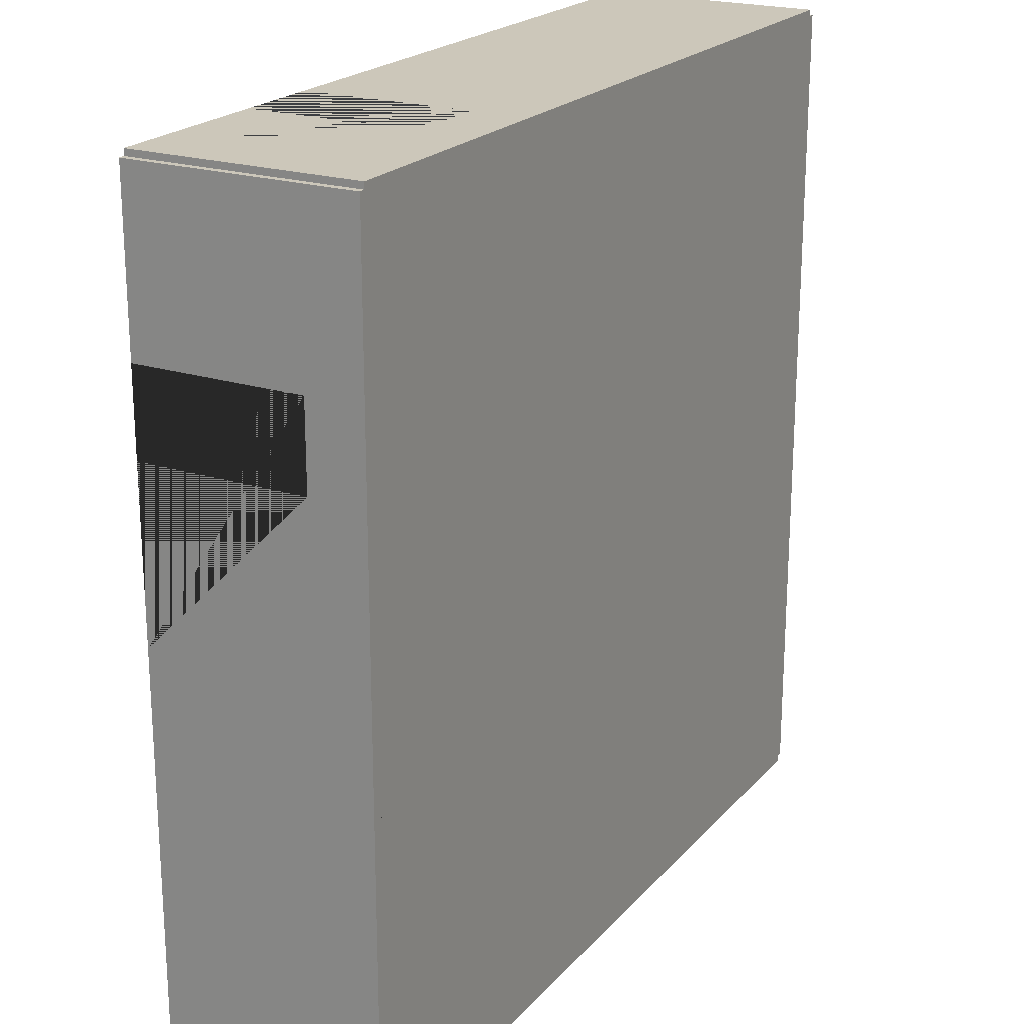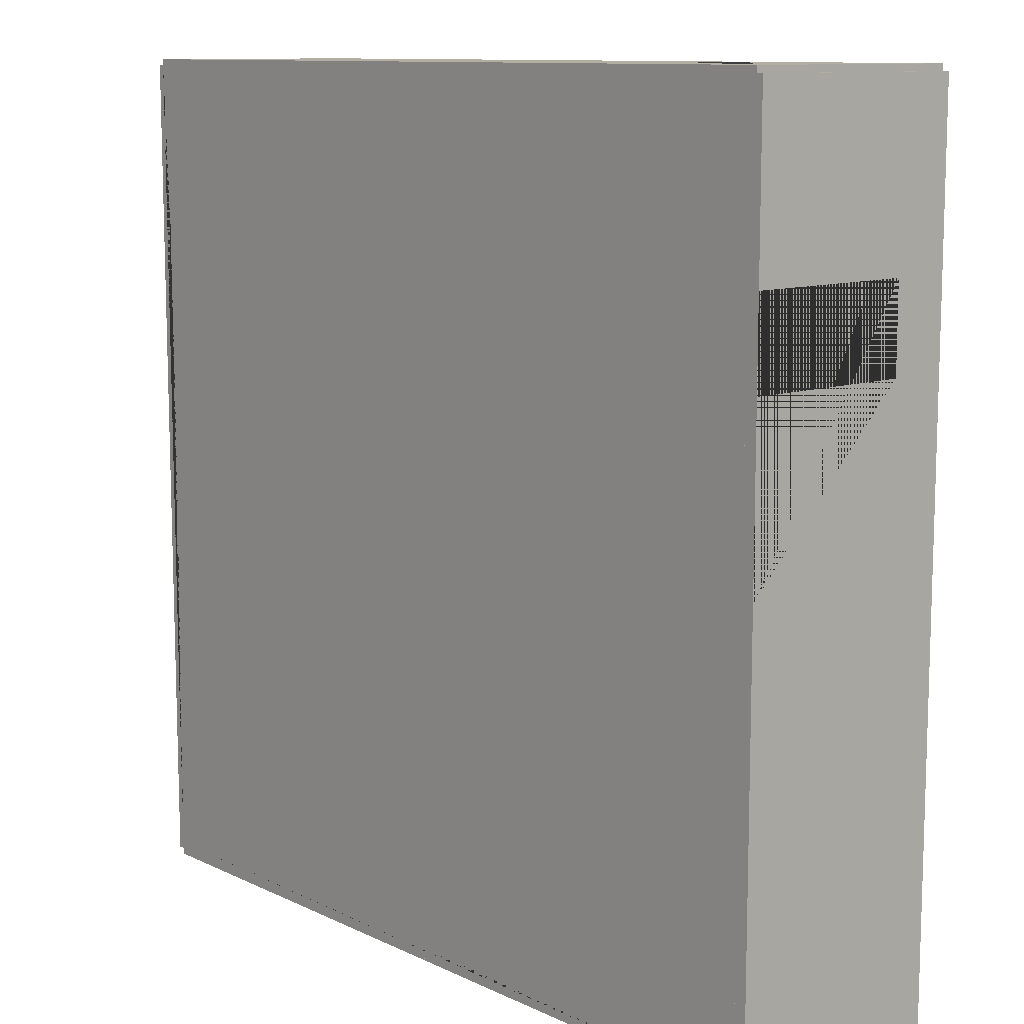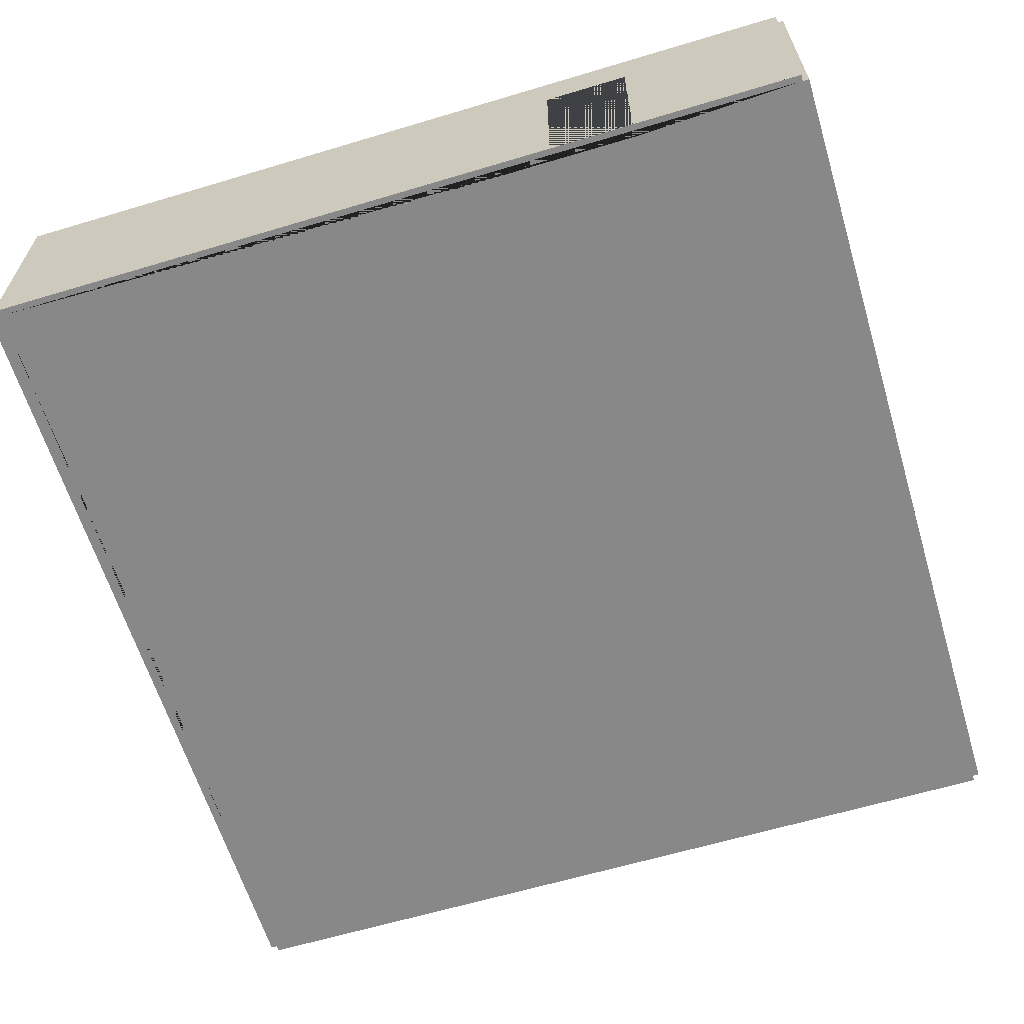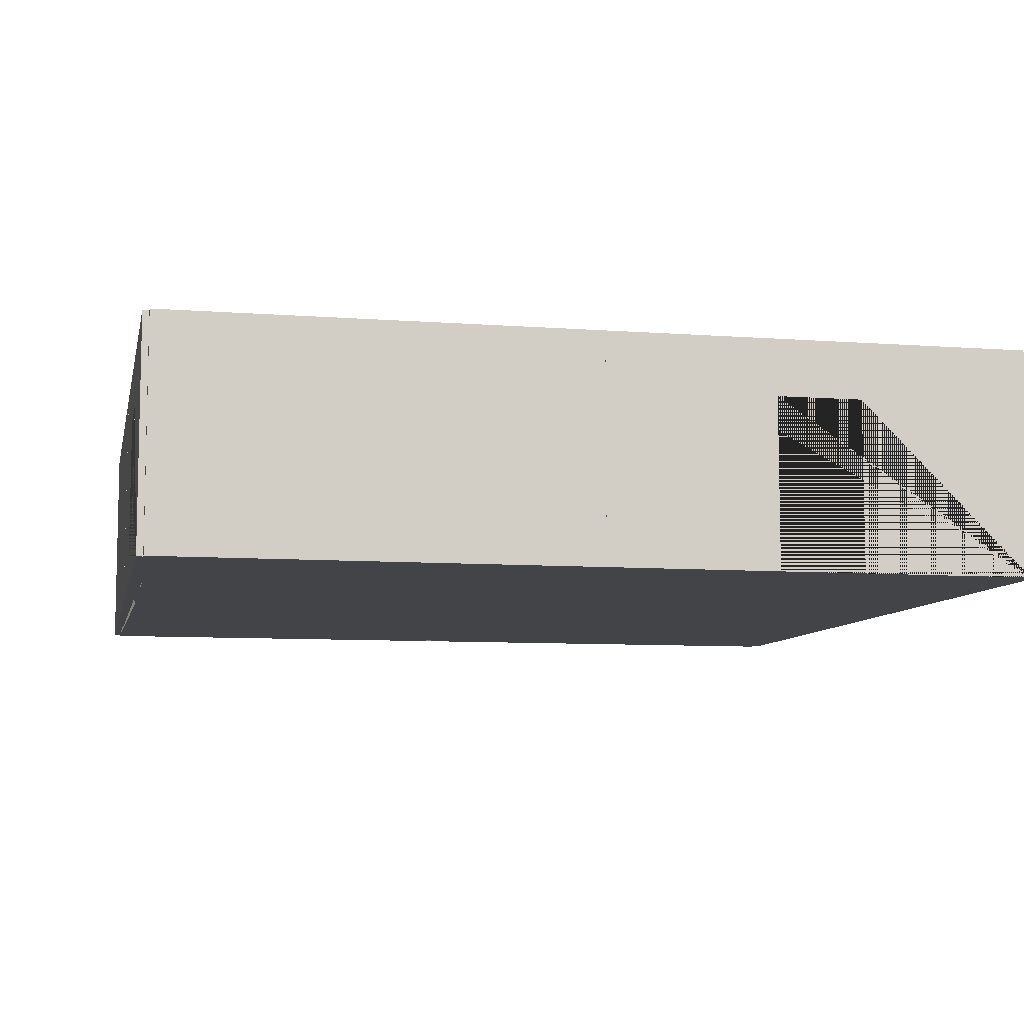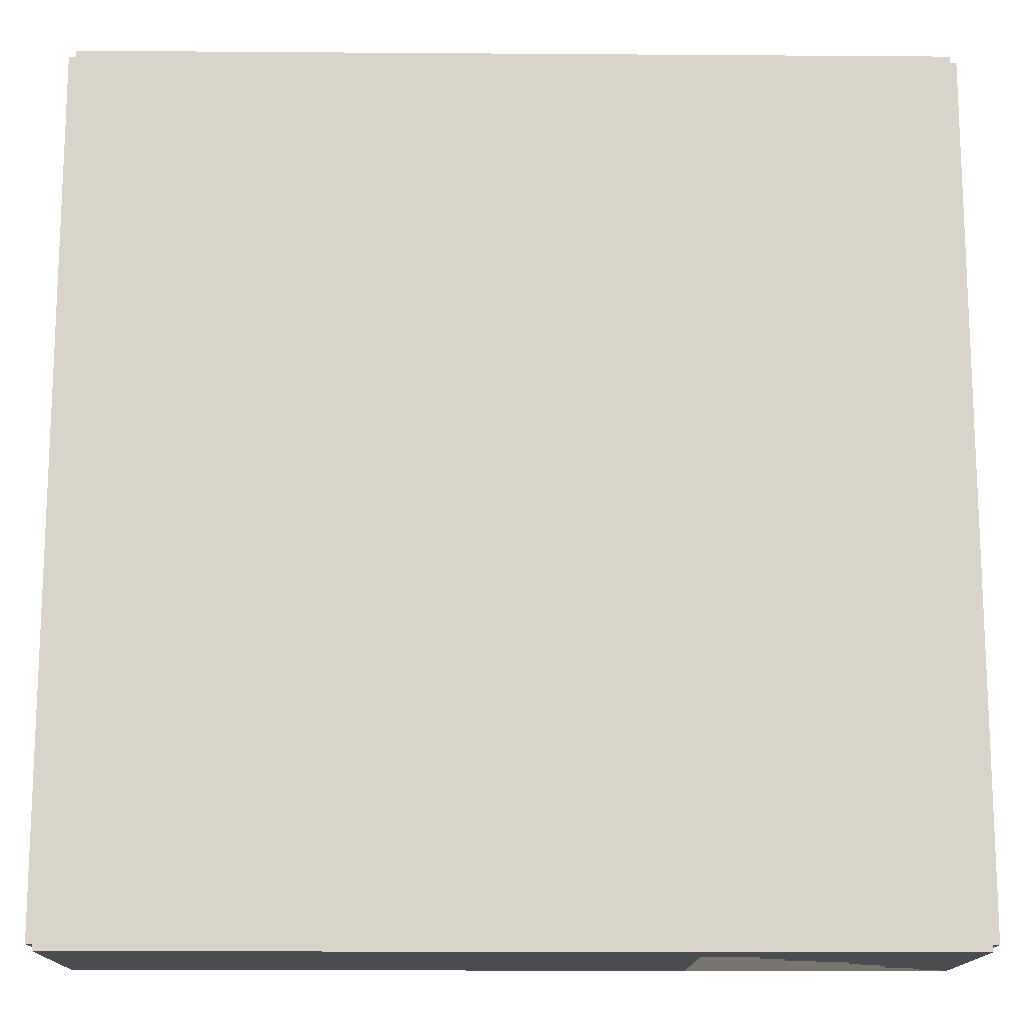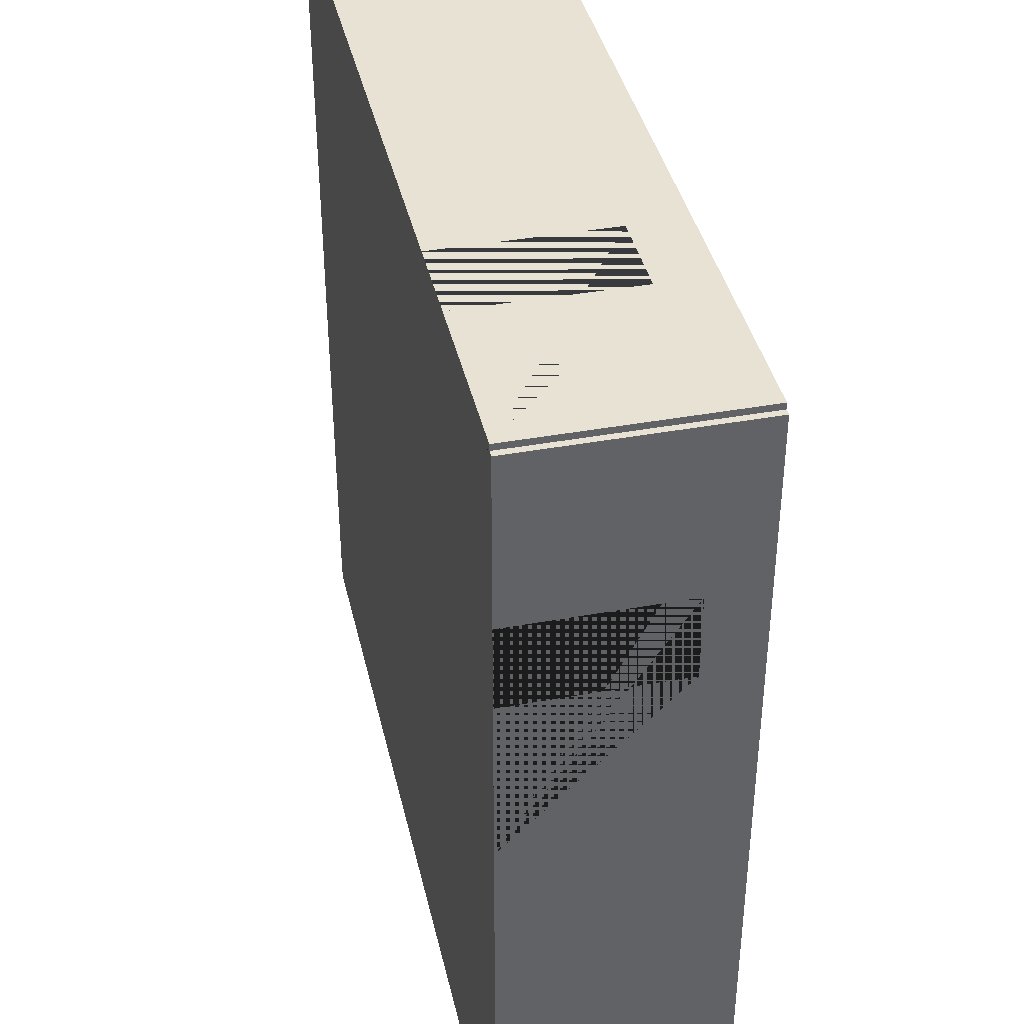
<metadata>
{"format":"obj","ext":"obj","renderer":"f3d","projection":"perspective","resolution":1024,"background":"white","views":[{"elev":21.3,"azim":119.4,"up":"+Z"},{"elev":10.8,"azim":49.3,"up":"+Z"},{"elev":-62.7,"azim":-73.1,"up":"+Y"},{"elev":-8.2,"azim":-11.8,"up":"+Y"},{"elev":-14.7,"azim":179.1,"up":"+Z"},{"elev":39.9,"azim":77.3,"up":"+Z"}]}
</metadata>
<code>
o Right_Doubles_Room_3_Way_Left
v -9.85 -2.429 -0.8333
v -9.85 2.871 -0.8333
v -10.15 -2.429 -0.8333
v -10.15 2.871 -0.8333
v -9.85 -2.429 -10.83
v -9.85 2.871 -10.83
v -10.15 -2.429 -10.83
v -10.15 2.871 -10.83
v 6.1e-05 -2.429 9.317
v 6.1e-05 2.871 9.317
v 6.1e-05 -2.429 9.017
v 6.1e-05 2.871 9.017
v 10 -2.429 9.317
v 10 2.871 9.317
v 10 -2.429 9.017
v 10 2.871 9.017
v 6 -2.429 9.017
v 4 -2.429 9.017
v 4 -2.429 9.317
v 6 -2.429 9.317
v 6 1.546 9.317
v 4 1.546 9.317
v 4 1.546 9.017
v 6 1.546 9.017
v -10 -2.429 9.317
v -10 2.871 9.317
v -10 -2.429 9.017
v -10 2.871 9.017
v -0.000244 -2.429 9.317
v -0.000244 2.871 9.317
v -0.000244 -2.429 9.017
v -0.000244 2.871 9.017
v -0.000244 -2.429 -10.68
v -0.000244 2.871 -10.68
v -0.000244 -2.429 -10.98
v -0.000244 2.871 -10.98
v 10 -2.429 -10.68
v 10 2.871 -10.68
v 10 -2.429 -10.98
v 10 2.871 -10.98
v 10.15 -2.429 -0.8333
v 10.15 2.871 -0.8333
v 9.85 -2.429 -0.8333
v 9.85 2.871 -0.8333
v 10.15 -2.429 -10.83
v 10.15 2.871 -10.83
v 9.85 -2.429 -10.83
v 9.85 2.871 -10.83
v 10.15 -2.429 9.167
v 10.15 2.871 9.167
v 9.85 -2.429 9.167
v 9.85 2.871 9.167
v 10.15 -2.429 -0.8333
v 10.15 2.871 -0.8333
v 9.85 -2.429 -0.8333
v 9.85 2.871 -0.8333
v 9.85 -2.429 3.167
v 9.85 -2.429 5.167
v 10.15 -2.429 5.167
v 10.15 -2.429 3.167
v 10.15 1.546 3.167
v 10.15 1.546 5.167
v 9.85 1.546 5.167
v 9.85 1.546 3.167
v -9.85 -2.429 9.167
v -9.85 2.871 9.167
v -10.15 -2.429 9.167
v -10.15 2.871 9.167
v -9.85 -2.429 -0.8333
v -9.85 2.871 -0.8333
v -10.15 -2.429 -0.8333
v -10.15 2.871 -0.8333
v -10.15 -2.429 3.167
v -10.15 -2.429 5.167
v -9.85 -2.429 5.167
v -9.85 -2.429 3.167
v -9.85 1.546 3.167
v -9.85 1.546 5.167
v -10.15 1.546 5.167
v -10.15 1.546 3.167
v -10 -2.429 -10.68
v -10 2.871 -10.68
v -10 -2.429 -10.98
v -10 2.871 -10.98
v 6.1e-05 -2.429 -10.68
v 6.1e-05 2.871 -10.68
v 6.1e-05 -2.429 -10.98
v 6.1e-05 2.871 -10.98
v -4 -2.429 -10.98
v -6 -2.429 -10.98
v -6 -2.429 -10.68
v -4 -2.429 -10.68
v -4 1.546 -10.68
v -6 1.546 -10.68
v -6 1.546 -10.98
v -4 1.546 -10.98
f 8 4 2 6
f 3 7 5 1
f 6 2 1 5
f 7 8 6 5
f 4 8 7 3
f 1 2 4 3
f 11 18 19 9
f 16 12 10 14
f 17 15 13 20
f 18 17 20 19
f 13 14 10 9 19 22 21 20
f 11 12 16 15 17 24 23 18
f 18 23 22 19
f 17 20 21 24
f 15 16 14 13
f 9 10 12 11
f 23 24 21 22
f 32 28 26 30
f 27 31 29 25
f 30 26 25 29
f 31 32 30 29
f 28 32 31 27
f 25 26 28 27
f 40 36 34 38
f 35 39 37 33
f 38 34 33 37
f 39 40 38 37
f 36 40 39 35
f 33 34 36 35
f 48 44 42 46
f 43 47 45 41
f 46 42 41 45
f 47 48 46 45
f 44 48 47 43
f 41 42 44 43
f 51 58 59 49
f 56 52 50 54
f 57 55 53 60
f 58 57 60 59
f 53 54 50 49 59 62 61 60
f 51 52 56 55 57 64 63 58
f 58 63 62 59
f 57 60 61 64
f 55 56 54 53
f 49 50 52 51
f 63 64 61 62
f 67 74 75 65
f 72 68 66 70
f 73 71 69 76
f 74 73 76 75
f 69 70 66 65 75 78 77 76
f 67 68 72 71 73 80 79 74
f 74 79 78 75
f 73 76 77 80
f 71 72 70 69
f 65 66 68 67
f 79 80 77 78
f 83 90 91 81
f 88 84 82 86
f 89 87 85 92
f 90 89 92 91
f 85 86 82 81 91 94 93 92
f 83 84 88 87 89 96 95 90
f 90 95 94 91
f 89 92 93 96
f 87 88 86 85
f 81 82 84 83
f 95 96 93 94
f 56 16 52 12 32 66 28 2 70 82 6 34 86 48 38 44
f 81 5 91 92 33 85 47 37 43 55 57 58 15 51 17 18 11 31 65 27 75 76 1 69
l 6 16
l 2 12
l 1 11
l 5 15

</code>
